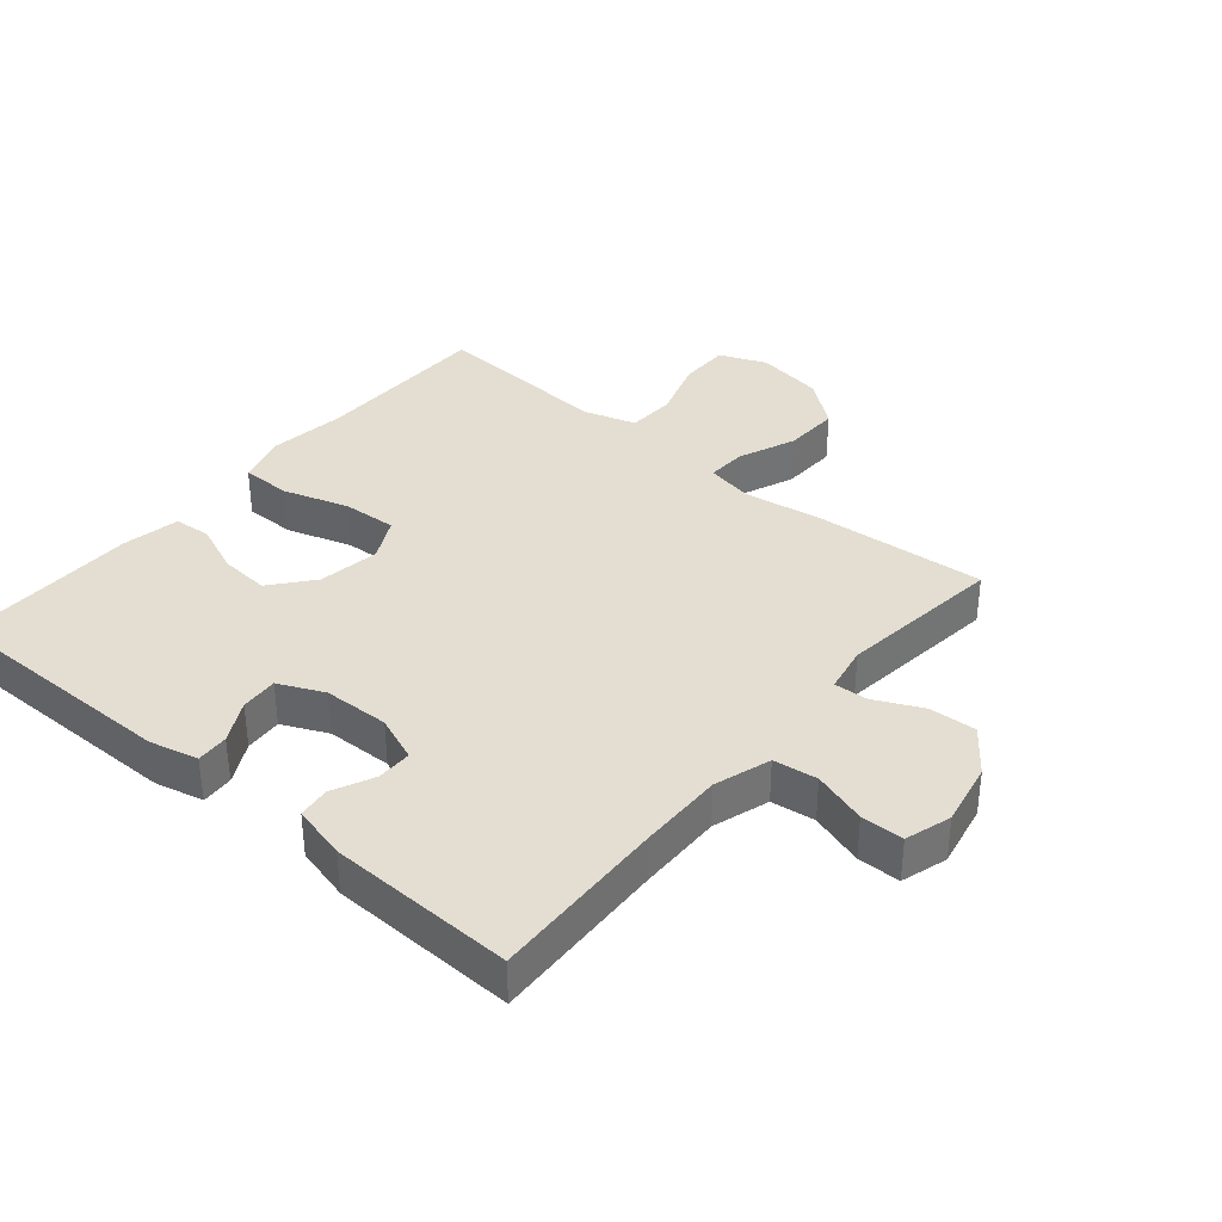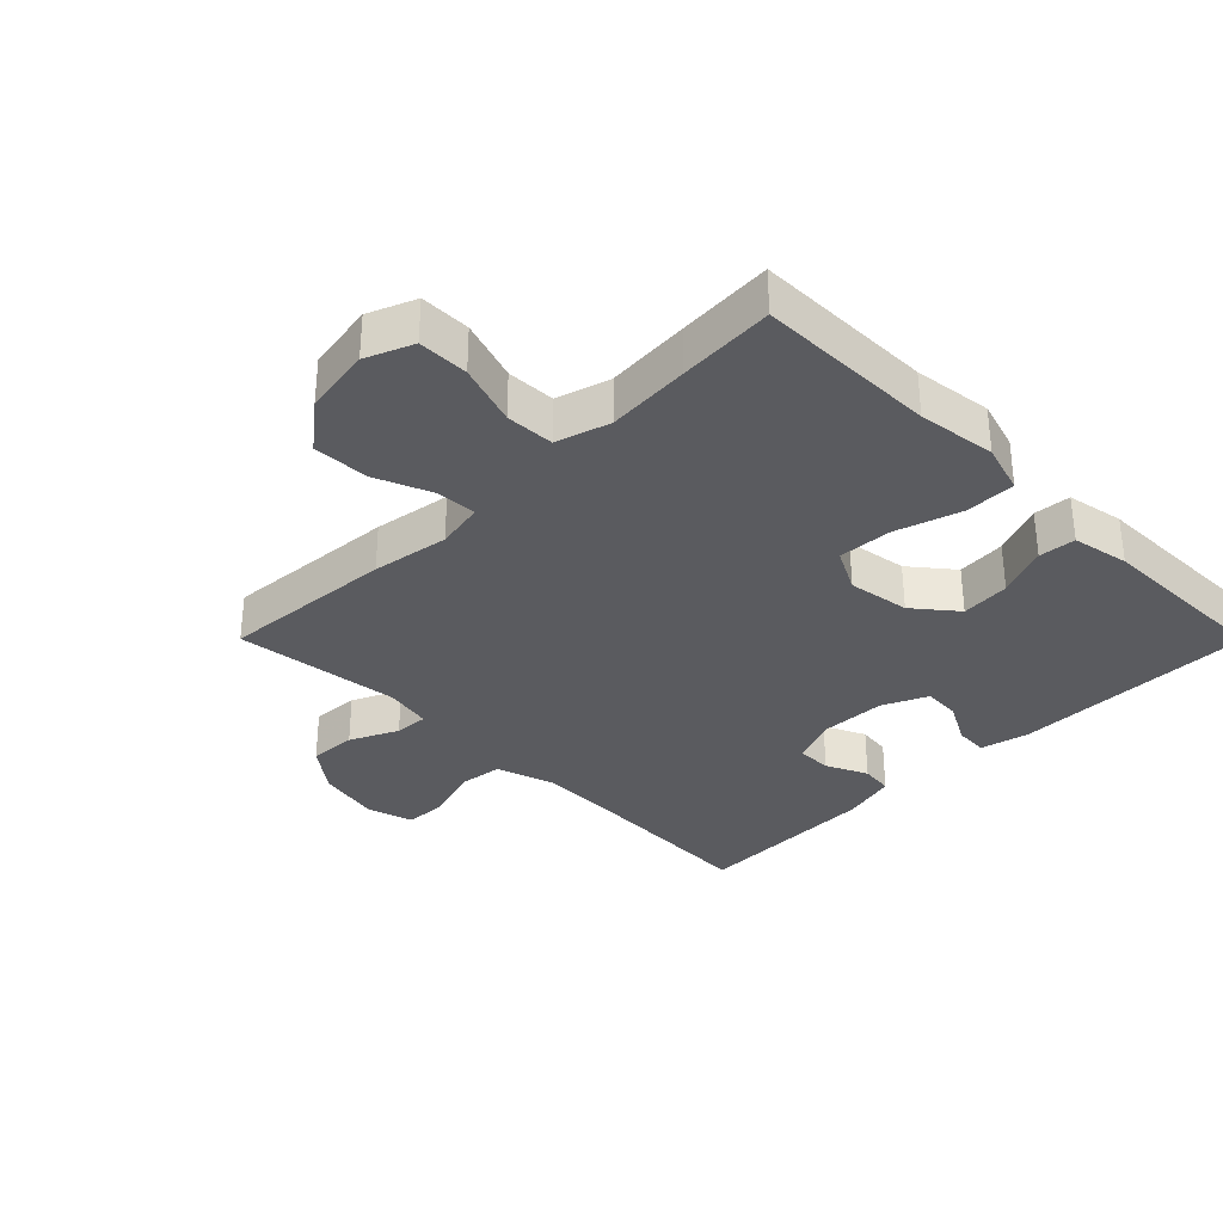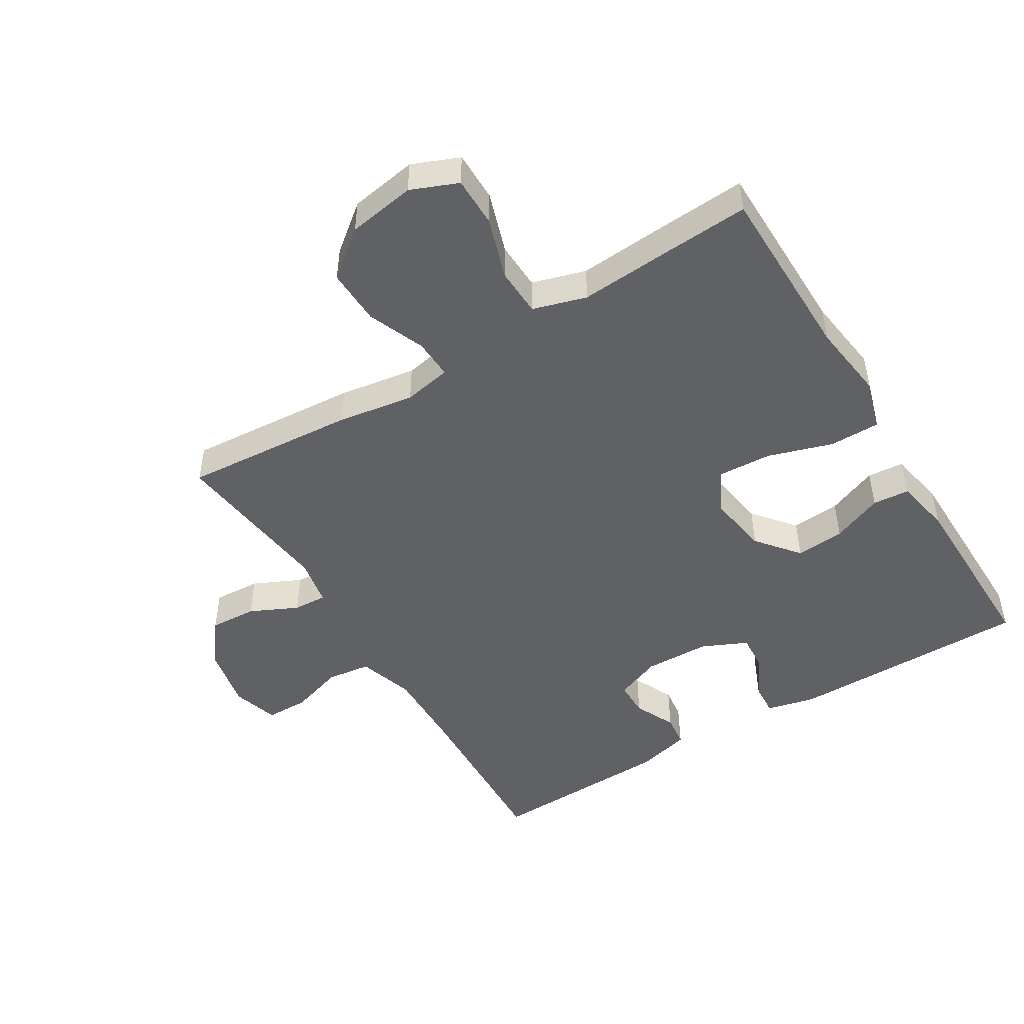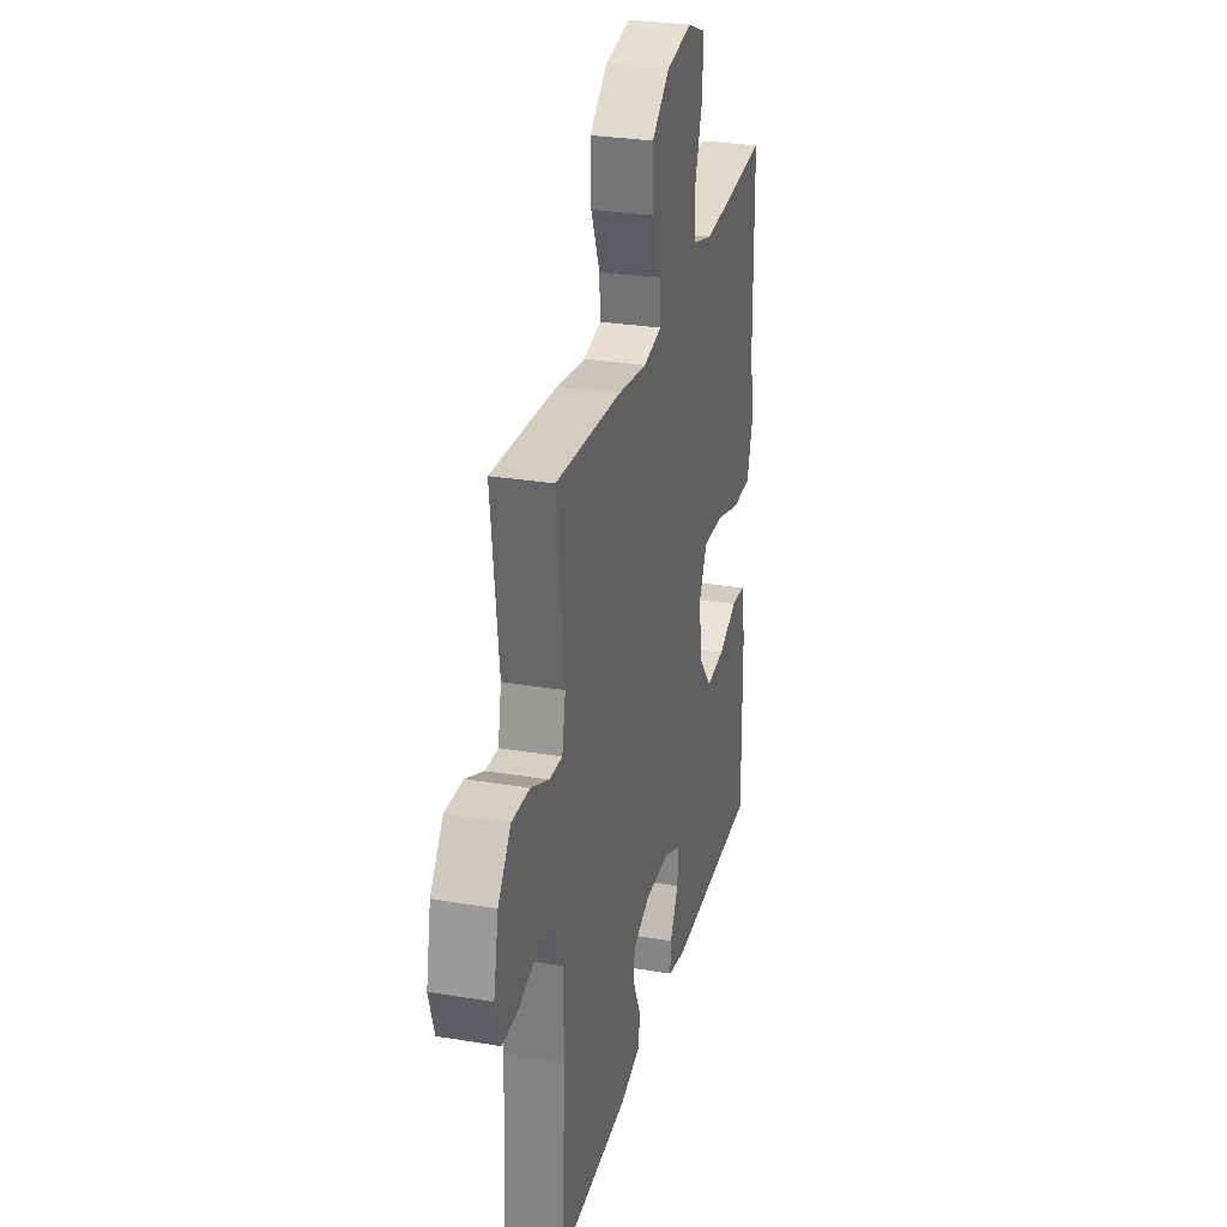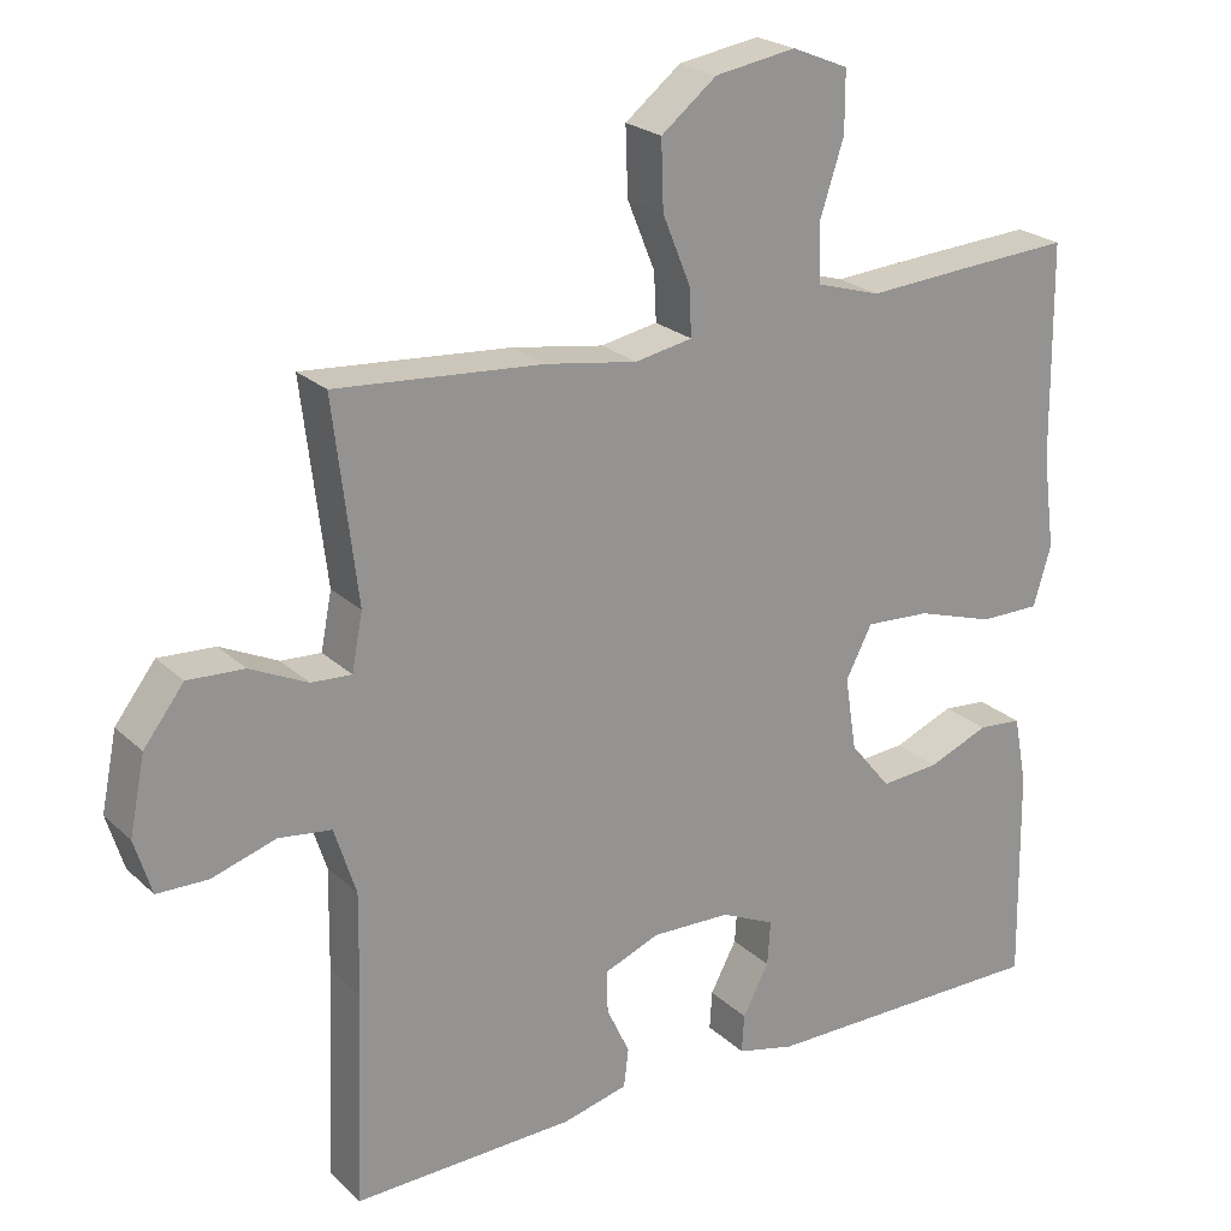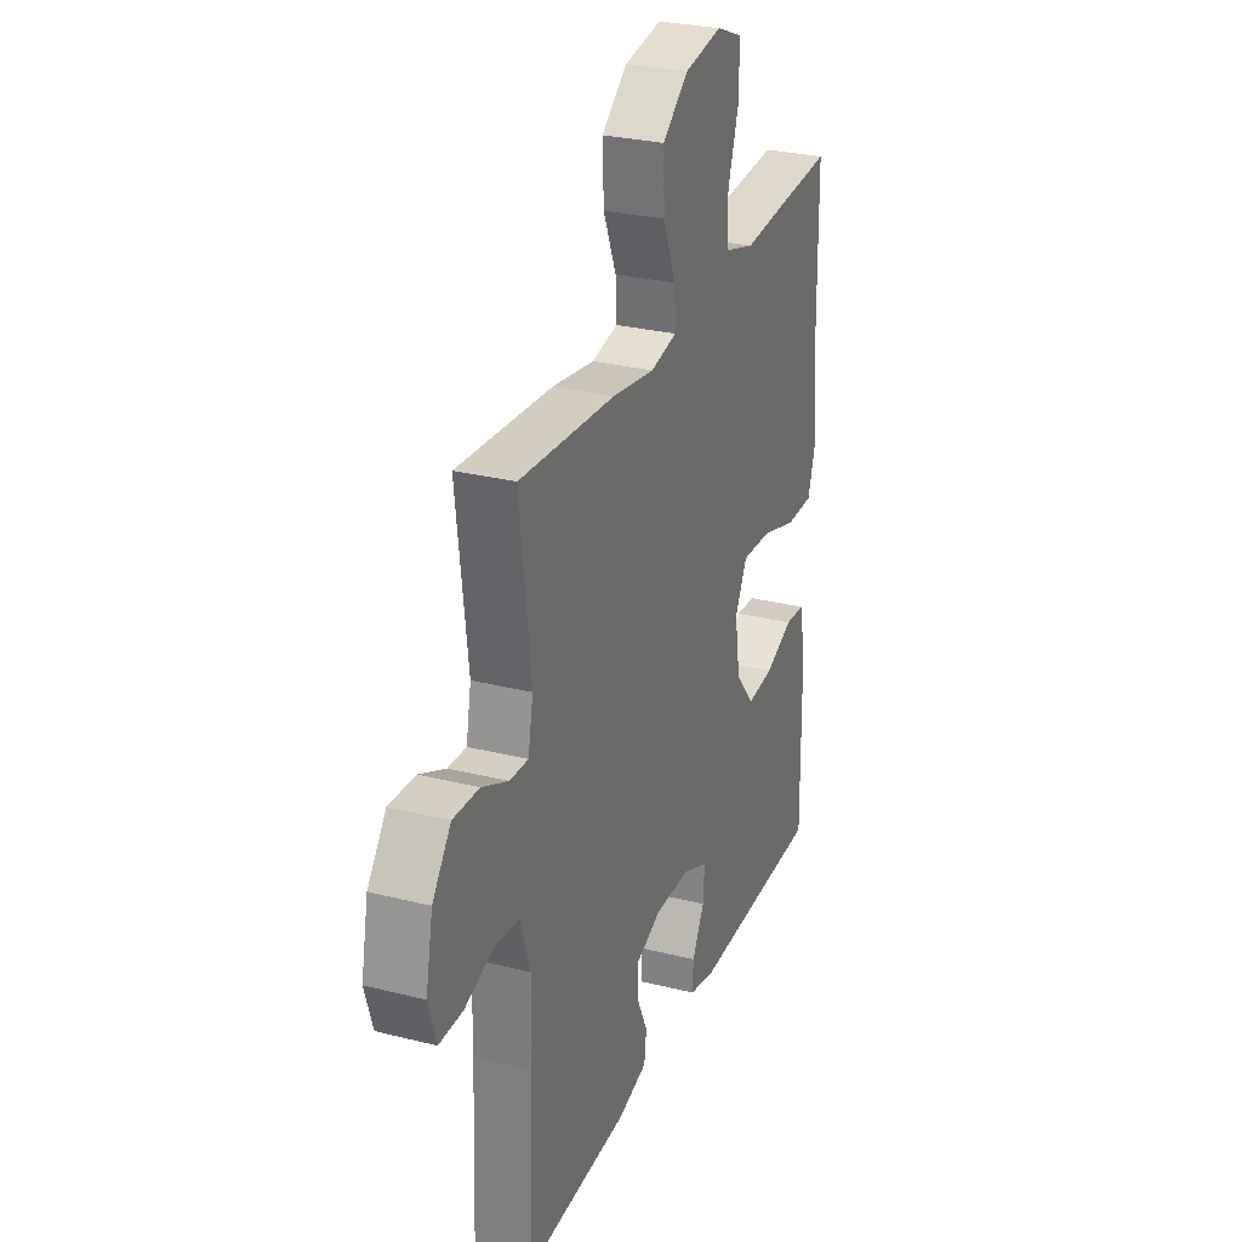
<metadata>
{"format":"obj","ext":"obj","renderer":"f3d","projection":"perspective","resolution":1024,"background":"white","views":[{"elev":36.2,"azim":-139.9,"up":"+Y"},{"elev":-33.2,"azim":44.9,"up":"+Y"},{"elev":-48.5,"azim":31.4,"up":"+Y"},{"elev":28.9,"azim":-76.1,"up":"+Z"},{"elev":23.0,"azim":-33.5,"up":"+Z"},{"elev":28.5,"azim":-69.3,"up":"+Z"}]}
</metadata>
<code>
v 0.5 0.07 0.5
v 0.503 0.07 0.222
v 0.519 0.07 0.101
v 0.496 0.07 0.024
v 0.418 0.07 0.024
v 0.317 0.07 0.056
v 0.233 0.07 0.061
v 0.199 0.07 -0.005
v 0.214 0.07 -0.1
v 0.267 0.07 -0.165
v 0.343 0.07 -0.159
v 0.422 0.07 -0.127
v 0.479 0.07 -0.132
v 0.496 0.07 -0.22
v 0.5 0.07 -0.5
v 0.125 0.07 -0.499
v 0.05 0.07 -0.481
v 0.053 0.07 -0.431
v 0.087 0.07 -0.367
v 0.091 0.07 -0.309
v 0.021 0.07 -0.277
v -0.081 0.07 -0.274
v -0.152 0.07 -0.302
v -0.152 0.07 -0.357
v -0.122 0.07 -0.421
v -0.128 0.07 -0.471
v -0.212 0.07 -0.492
v -0.5 0.07 -0.5
v -0.489 0.07 -0.227
v -0.487 0.07 -0.096
v -0.515 0.07 -0.009
v -0.583 0.07 0
v -0.666 0.07 -0.026
v -0.732 0.07 -0.025
v -0.754 0.07 0.046
v -0.734 0.07 0.145
v -0.682 0.07 0.213
v -0.609 0.07 0.209
v -0.535 0.07 0.174
v -0.483 0.07 0.171
v -0.469 0.07 0.244
v -0.5 0.07 0.5
v -0.232 0.07 0.479
v -0.113 0.07 0.46
v -0.039 0.07 0.474
v -0.042 0.07 0.536
v -0.078 0.07 0.624
v -0.081 0.07 0.711
v -0.009 0.07 0.768
v 0.096 0.07 0.785
v 0.169 0.07 0.755
v 0.169 0.07 0.677
v 0.138 0.07 0.582
v 0.141 0.07 0.507
v 0.224 0.07 0.482
v 0.353 0.07 0.491
v 0.5 0 0.5
v 0.503 0 0.222
v 0.519 0 0.101
v 0.496 0 0.024
v 0.418 0 0.024
v 0.317 0 0.056
v 0.233 0 0.061
v 0.199 0 -0.005
v 0.214 0 -0.1
v 0.267 0 -0.165
v 0.343 0 -0.159
v 0.422 0 -0.127
v 0.479 0 -0.132
v 0.496 0 -0.22
v 0.5 0 -0.5
v 0.125 0 -0.499
v 0.05 0 -0.481
v 0.053 0 -0.431
v 0.087 0 -0.367
v 0.091 0 -0.309
v 0.021 0 -0.277
v -0.081 0 -0.274
v -0.152 0 -0.302
v -0.152 0 -0.357
v -0.122 0 -0.421
v -0.128 0 -0.471
v -0.212 0 -0.492
v -0.5 0 -0.5
v -0.489 0 -0.227
v -0.487 0 -0.096
v -0.515 0 -0.009
v -0.583 0 0
v -0.666 0 -0.026
v -0.732 0 -0.025
v -0.754 0 0.046
v -0.734 0 0.145
v -0.682 0 0.213
v -0.609 0 0.209
v -0.535 0 0.174
v -0.483 0 0.171
v -0.469 0 0.244
v -0.5 0 0.5
v -0.232 0 0.479
v -0.113 0 0.46
v -0.039 0 0.474
v -0.042 0 0.536
v -0.078 0 0.624
v -0.081 0 0.711
v -0.009 0 0.768
v 0.096 0 0.785
v 0.169 0 0.755
v 0.169 0 0.677
v 0.138 0 0.582
v 0.141 0 0.507
v 0.224 0 0.482
v 0.353 0 0.491
f 55 56 1 2
f 54 55 2 3
f 50 51 52 53
f 50 53 54
f 49 50 54
f 46 47 48 49
f 45 46 49 54
f 44 45 54 3
f 41 42 43 44
f 40 41 44 3
f 36 37 38 39
f 32 33 34 35
f 31 32 35 36
f 26 27 28 29
f 24 25 26 29
f 23 24 29 30
f 22 23 30 31
f 16 17 18 19
f 16 19 20
f 15 16 20
f 14 15 20
f 11 12 13 14
f 10 11 14 20
f 9 10 20 21
f 3 4 5 6
f 3 6 7
f 40 3 7
f 39 40 7 8
f 22 31 36 39
f 21 22 39
f 8 9 21 39
f 58 57 112 111
f 59 58 111 110
f 109 108 107 106
f 110 109 106
f 110 106 105
f 105 104 103 102
f 110 105 102 101
f 59 110 101 100
f 100 99 98 97
f 59 100 97 96
f 95 94 93 92
f 91 90 89 88
f 92 91 88 87
f 85 84 83 82
f 85 82 81 80
f 86 85 80 79
f 87 86 79 78
f 75 74 73 72
f 76 75 72
f 76 72 71
f 76 71 70
f 70 69 68 67
f 76 70 67 66
f 77 76 66 65
f 62 61 60 59
f 63 62 59
f 63 59 96
f 64 63 96 95
f 95 92 87 78
f 95 78 77
f 95 77 65 64
f 1 57 58 2
f 2 58 59 3
f 3 59 60 4
f 4 60 61 5
f 5 61 62 6
f 6 62 63 7
f 7 63 64 8
f 8 64 65 9
f 9 65 66 10
f 10 66 67 11
f 11 67 68 12
f 12 68 69 13
f 13 69 70 14
f 14 70 71 15
f 15 71 72 16
f 16 72 73 17
f 17 73 74 18
f 18 74 75 19
f 19 75 76 20
f 20 76 77 21
f 21 77 78 22
f 22 78 79 23
f 23 79 80 24
f 24 80 81 25
f 25 81 82 26
f 26 82 83 27
f 27 83 84 28
f 28 84 85 29
f 29 85 86 30
f 30 86 87 31
f 31 87 88 32
f 32 88 89 33
f 33 89 90 34
f 34 90 91 35
f 35 91 92 36
f 36 92 93 37
f 37 93 94 38
f 38 94 95 39
f 39 95 96 40
f 40 96 97 41
f 41 97 98 42
f 42 98 99 43
f 43 99 100 44
f 44 100 101 45
f 45 101 102 46
f 46 102 103 47
f 47 103 104 48
f 48 104 105 49
f 49 105 106 50
f 50 106 107 51
f 51 107 108 52
f 52 108 109 53
f 53 109 110 54
f 54 110 111 55
f 55 111 112 56
f 56 112 57 1

</code>
